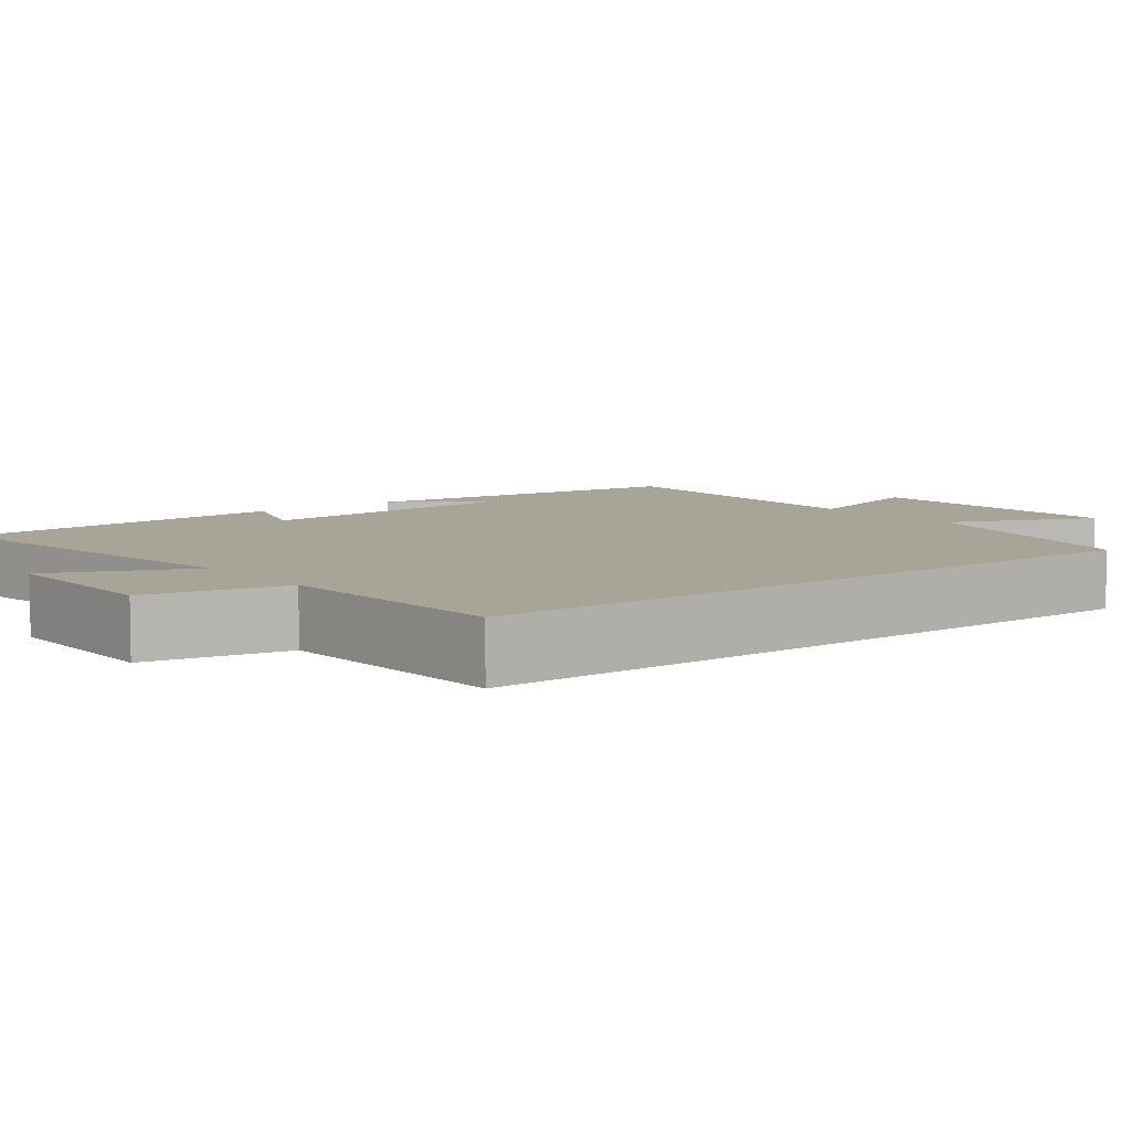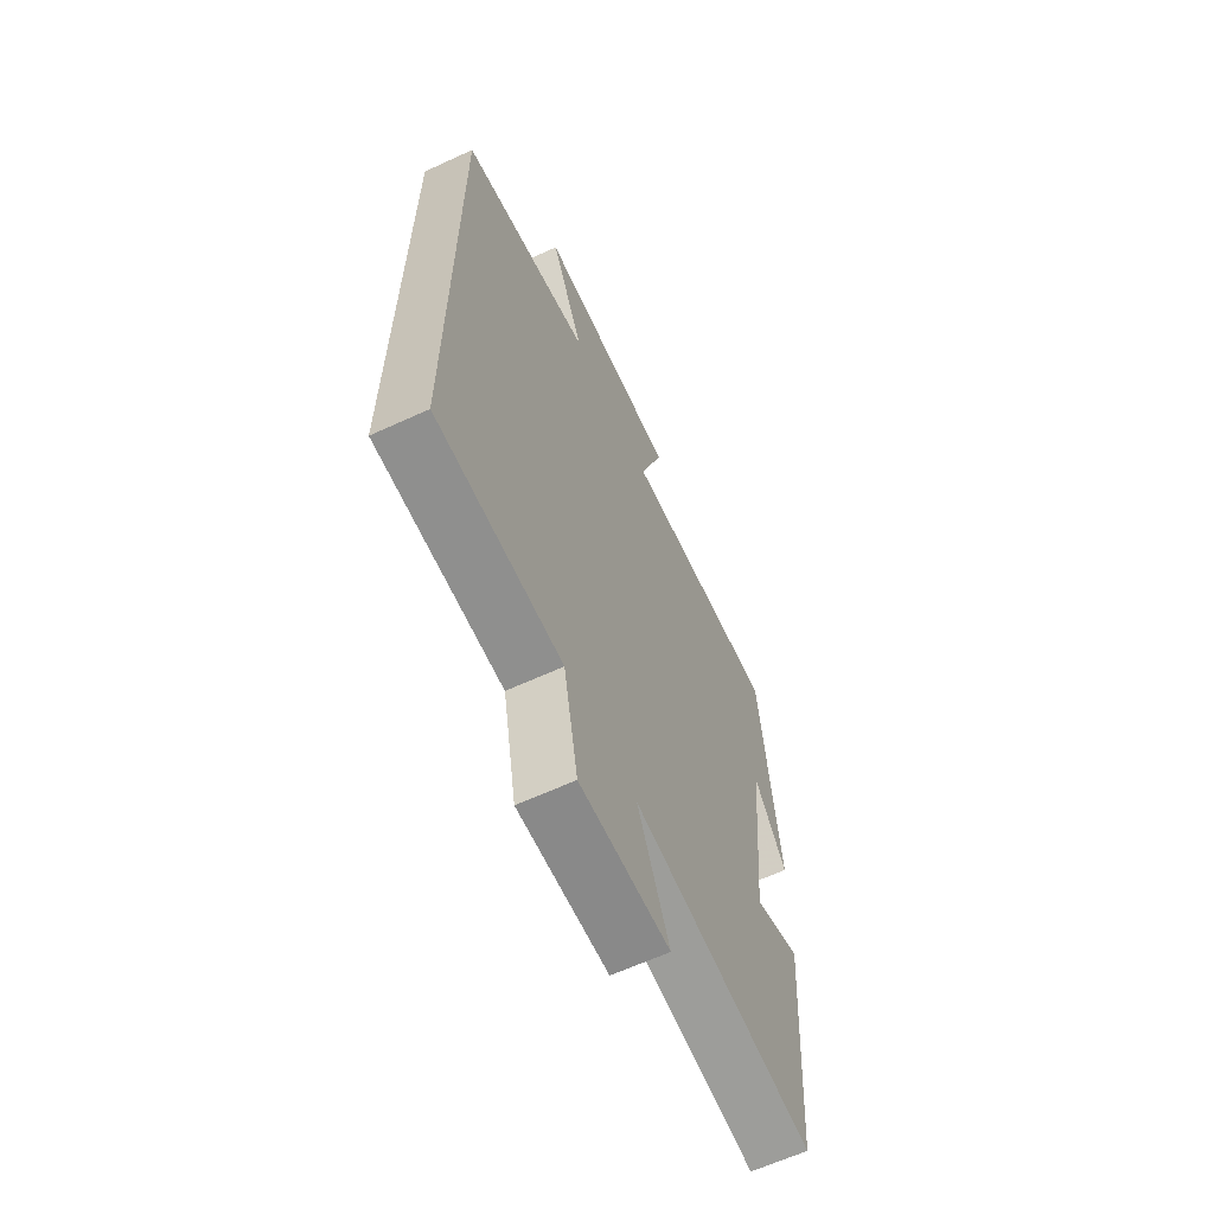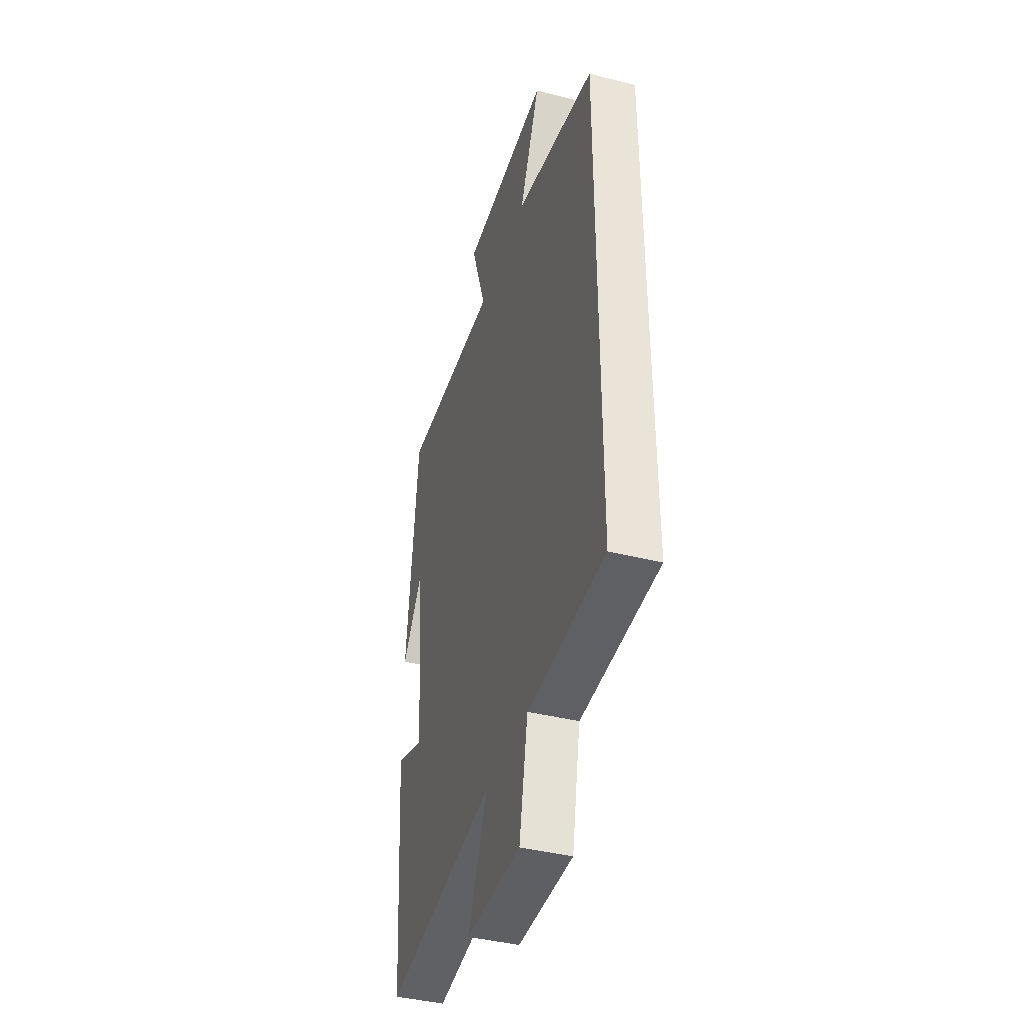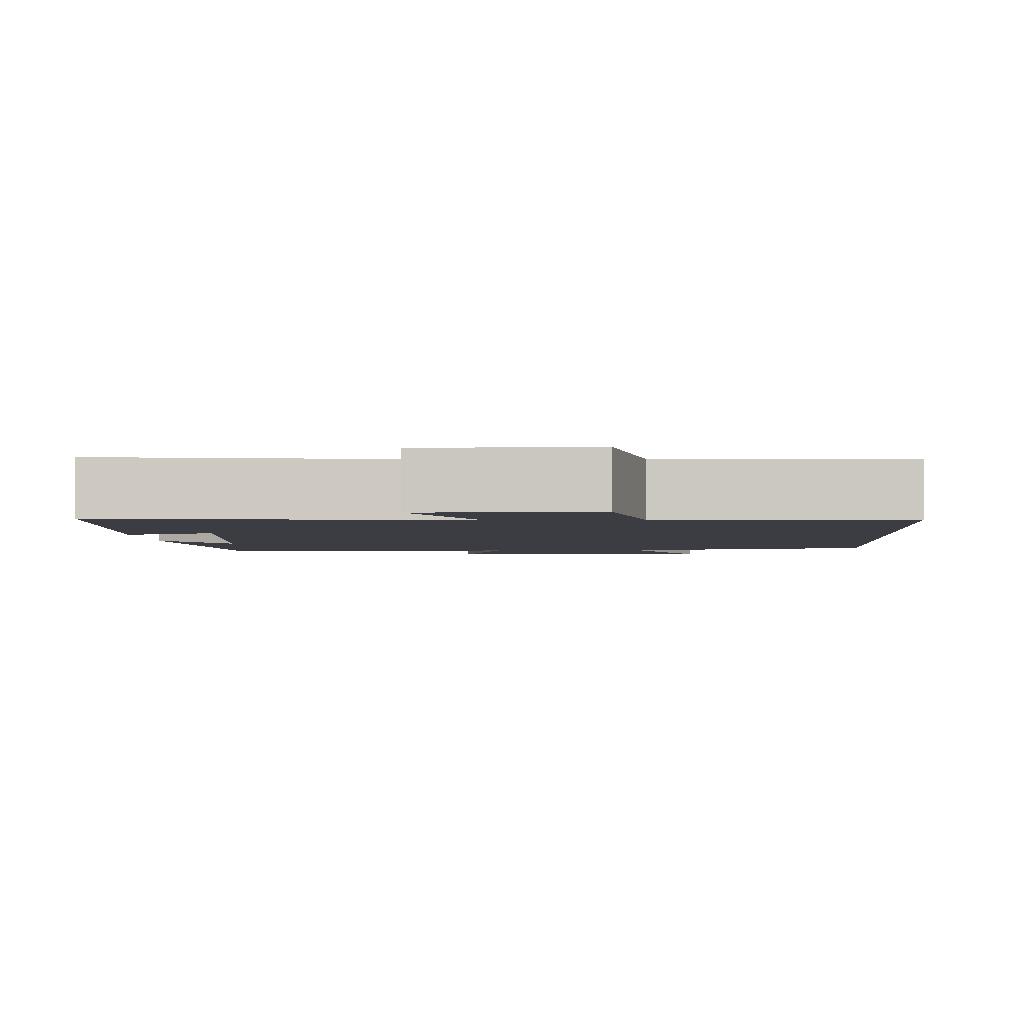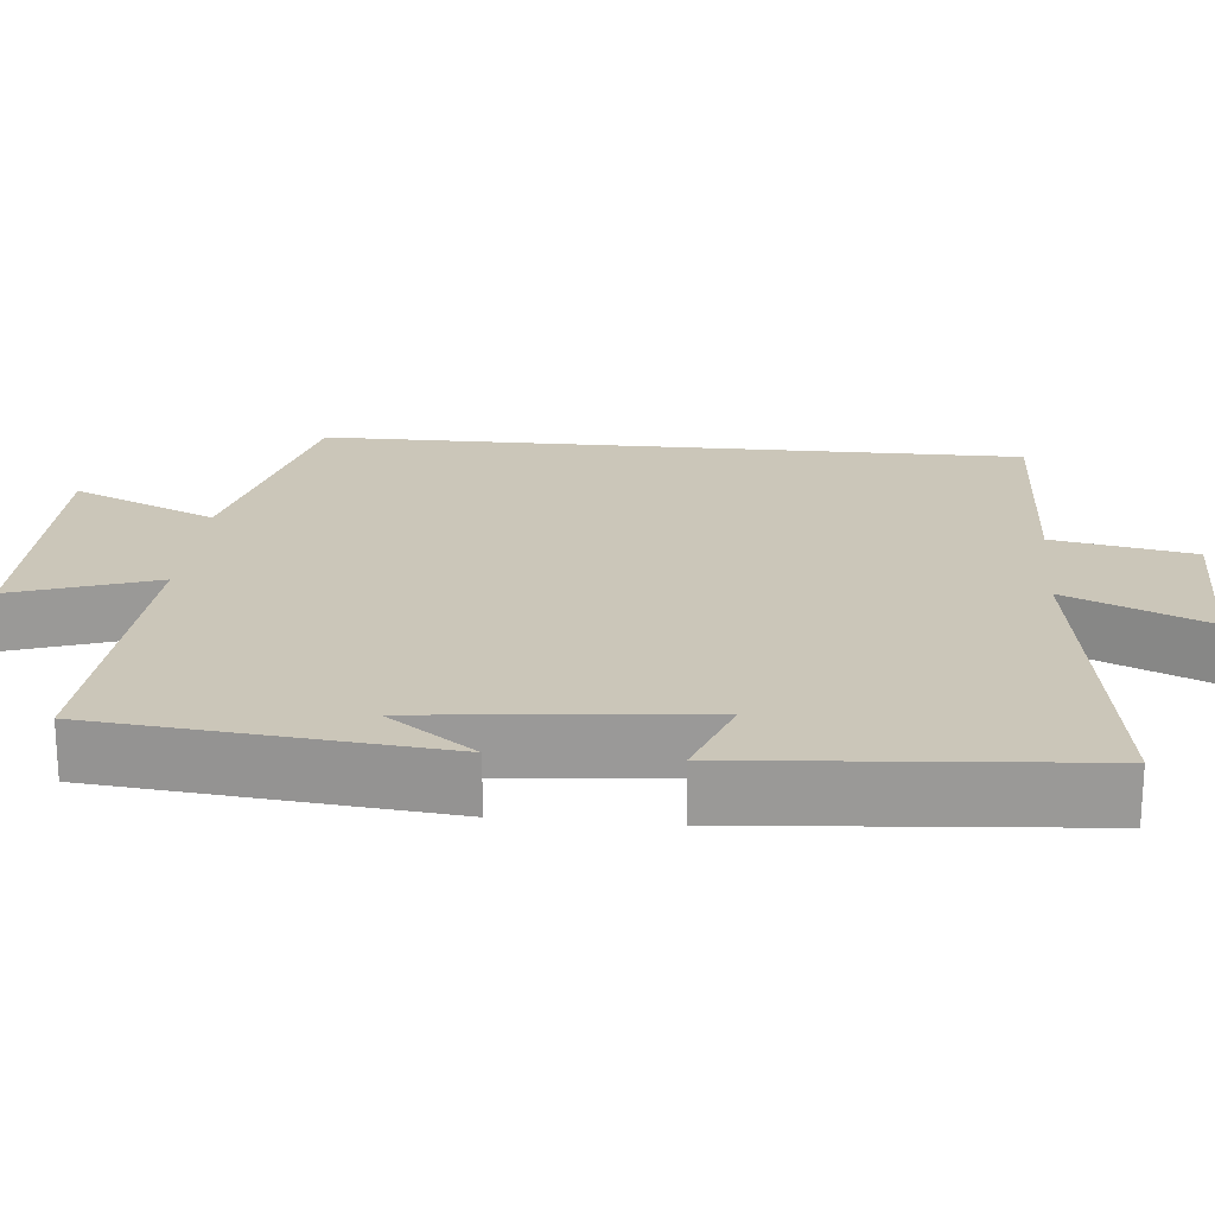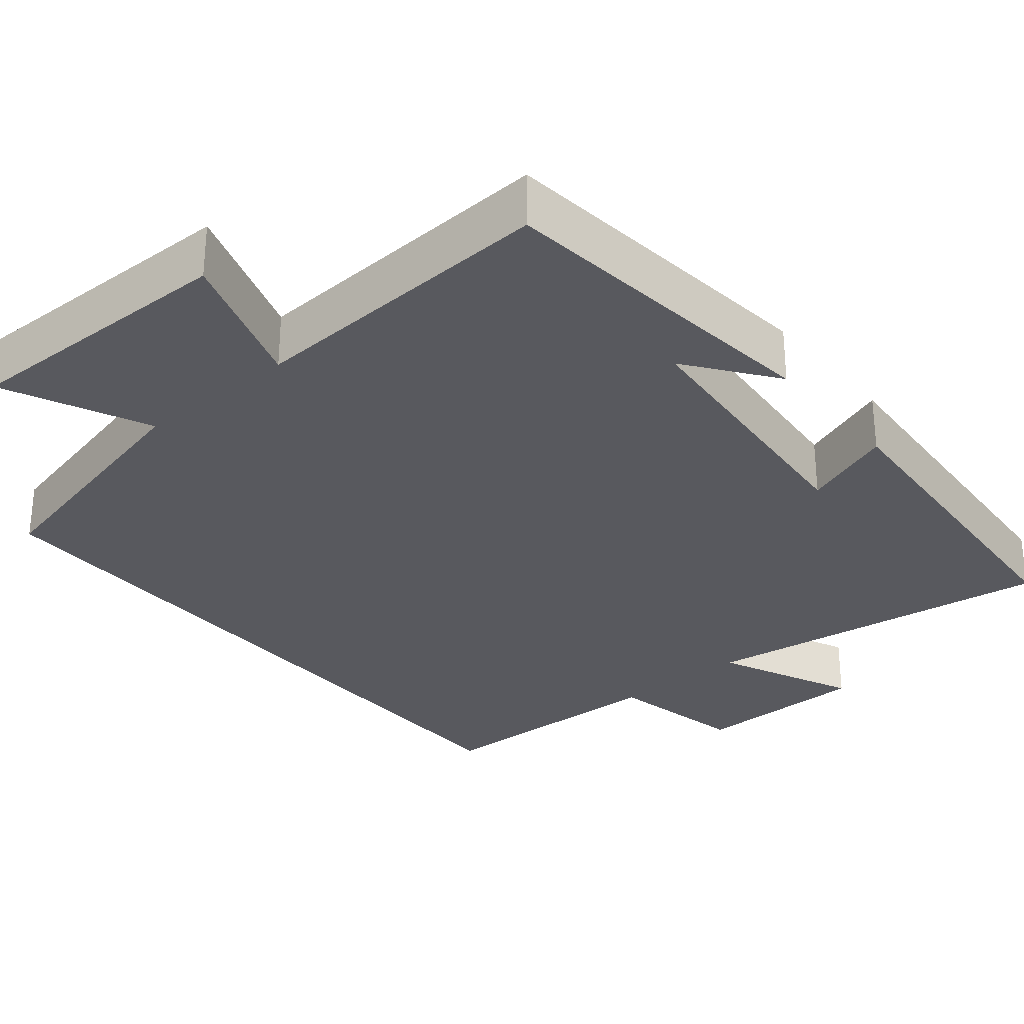
<metadata>
{"format":"obj","ext":"obj","renderer":"f3d","projection":"perspective","resolution":1024,"background":"white","views":[{"elev":7.0,"azim":-128.2,"up":"+Y"},{"elev":-63.6,"azim":-65.1,"up":"+Z"},{"elev":-41.4,"azim":-107.0,"up":"+Z"},{"elev":-2.9,"azim":-176.8,"up":"+Y"},{"elev":20.9,"azim":95.3,"up":"+Y"},{"elev":-30.3,"azim":39.9,"up":"+Y"}]}
</metadata>
<code>
v 0.455 0.07 0.522
v 0.5 0.07 0.081
v 0.416 0.07 0.196
v 0.382 0.07 -0.164
v 0.5 0.07 -0.121
v 0.465 0.07 -0.565
v 0.002 0.07 -0.5
v 0.082 0.07 -0.68
v -0.146 0.07 -0.682
v -0.182 0.07 -0.5
v -0.5 0.07 -0.489
v -0.5 0.07 0.423
v -0.168 0.07 0.5
v -0.253 0.07 0.689
v 0.111 0.07 0.685
v 0.048 0.07 0.5
v 0.455 0 0.522
v 0.5 0 0.081
v 0.416 0 0.196
v 0.382 0 -0.164
v 0.5 0 -0.121
v 0.465 0 -0.565
v 0.002 0 -0.5
v 0.082 0 -0.68
v -0.146 0 -0.682
v -0.182 0 -0.5
v -0.5 0 -0.489
v -0.5 0 0.423
v -0.168 0 0.5
v -0.253 0 0.689
v 0.111 0 0.685
v 0.048 0 0.5
f 13 14 15 16
f 12 13 16
f 11 12 16
f 10 11 16
f 7 8 9 10
f 7 10 16 1
f 4 5 6 7
f 3 4 7
f 1 2 3
f 1 3 7
f 32 31 30 29
f 32 29 28
f 32 28 27
f 32 27 26
f 26 25 24 23
f 17 32 26 23
f 23 22 21 20
f 23 20 19
f 19 18 17
f 23 19 17
f 1 17 18 2
f 2 18 19 3
f 3 19 20 4
f 4 20 21 5
f 5 21 22 6
f 6 22 23 7
f 7 23 24 8
f 8 24 25 9
f 9 25 26 10
f 10 26 27 11
f 11 27 28 12
f 12 28 29 13
f 13 29 30 14
f 14 30 31 15
f 15 31 32 16
f 16 32 17 1

</code>
